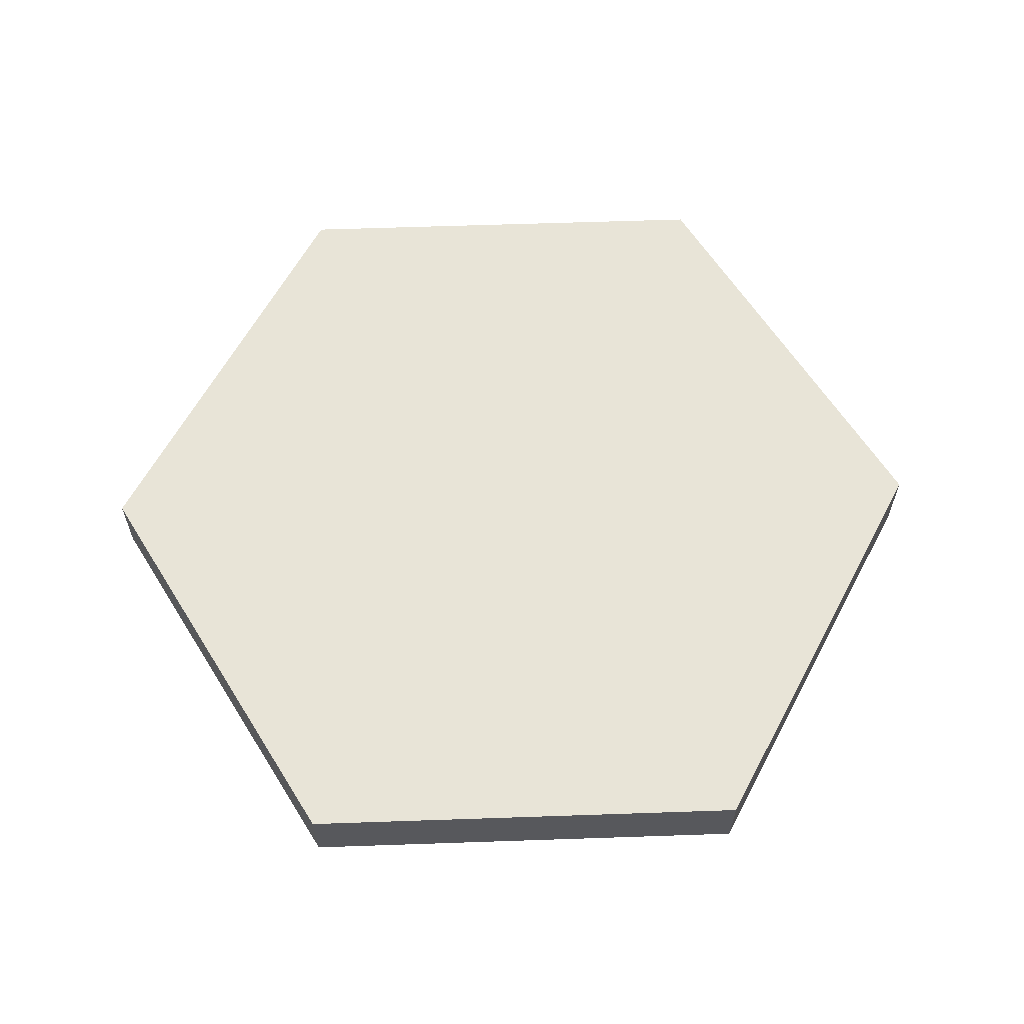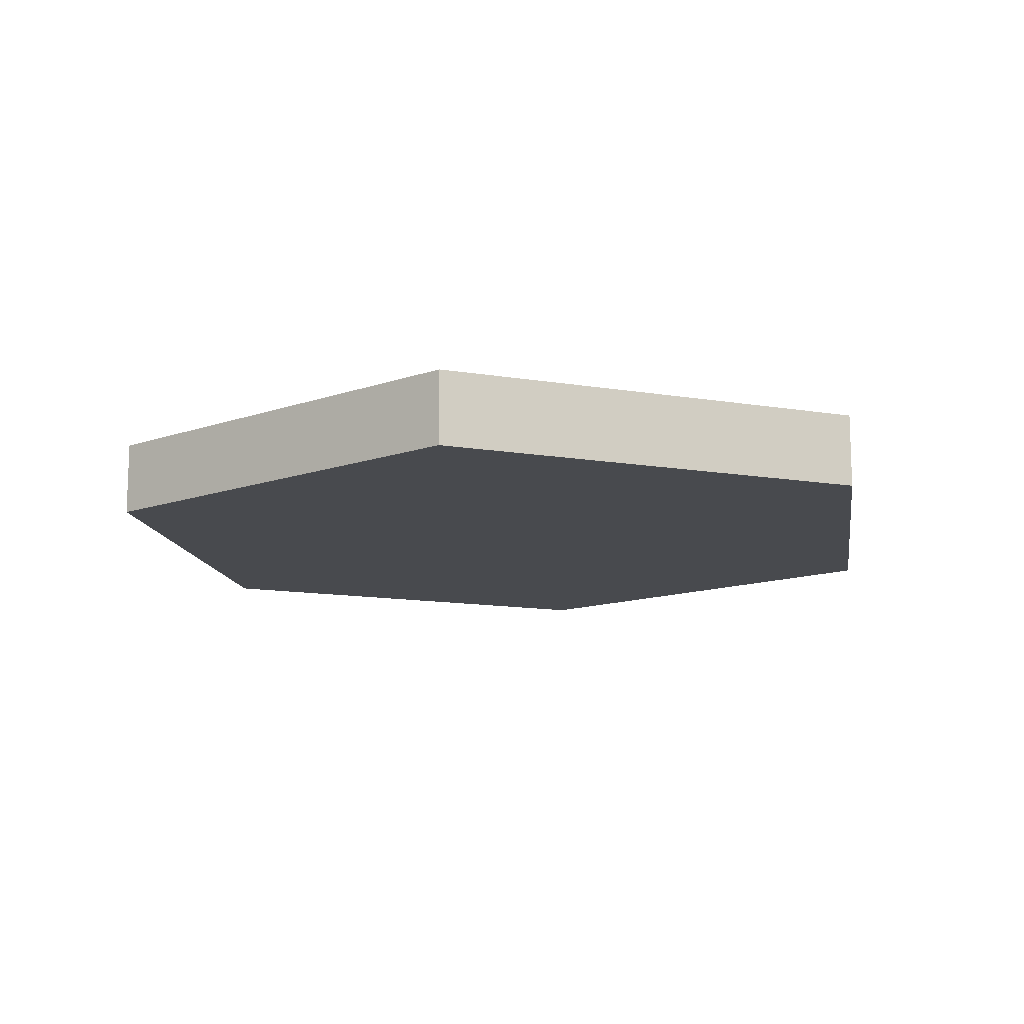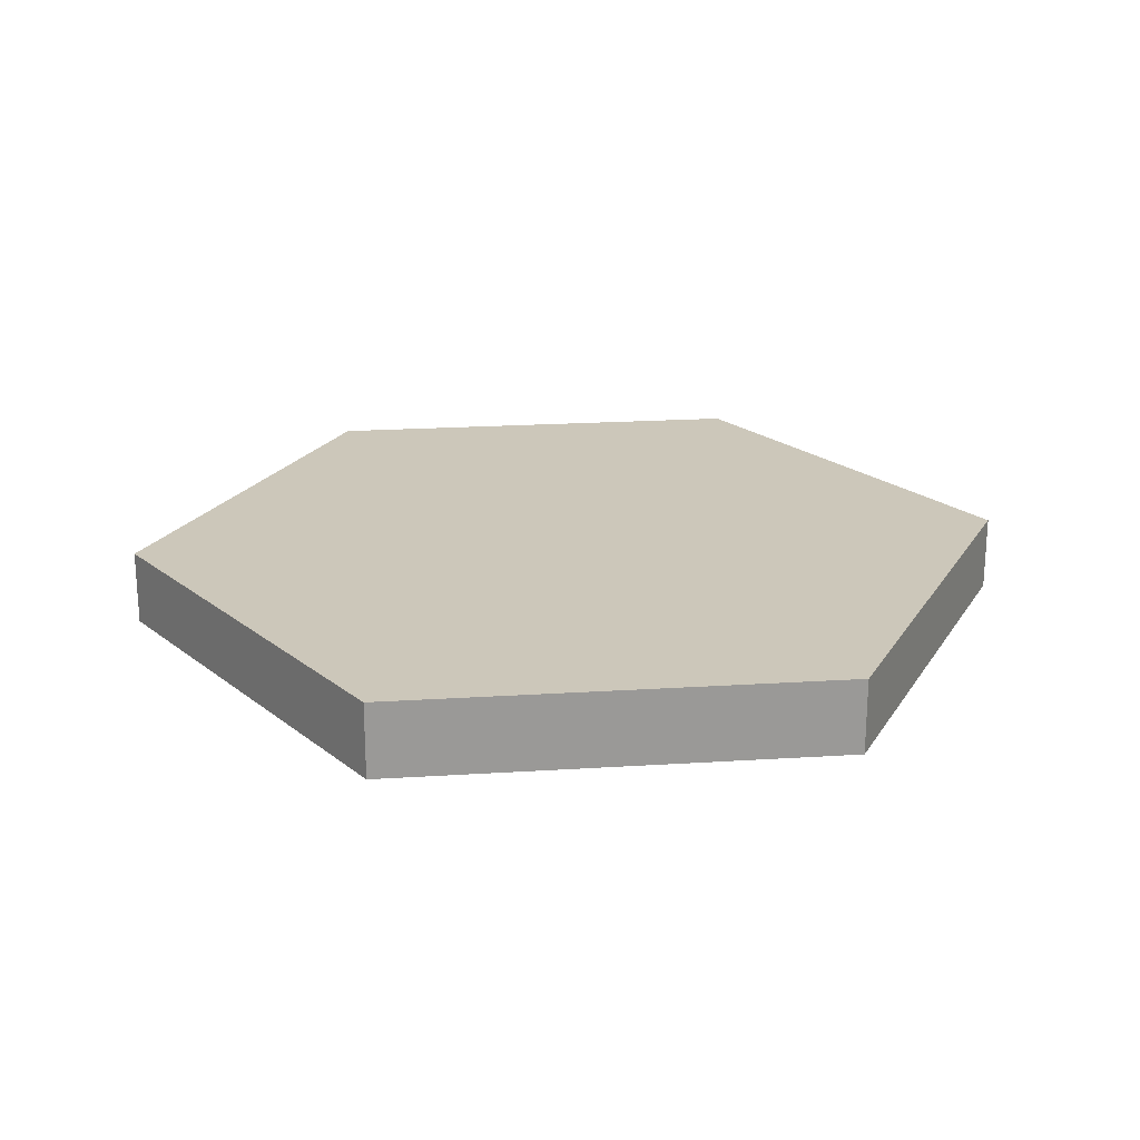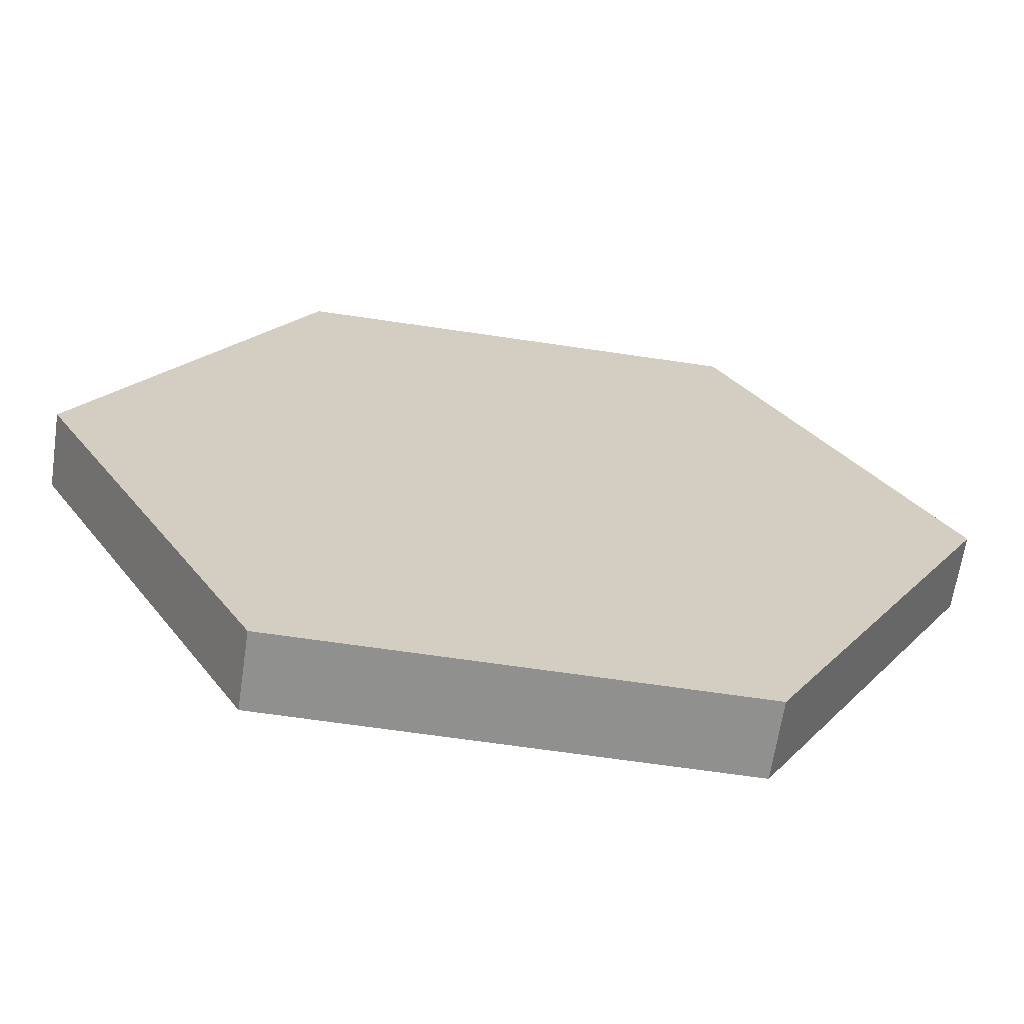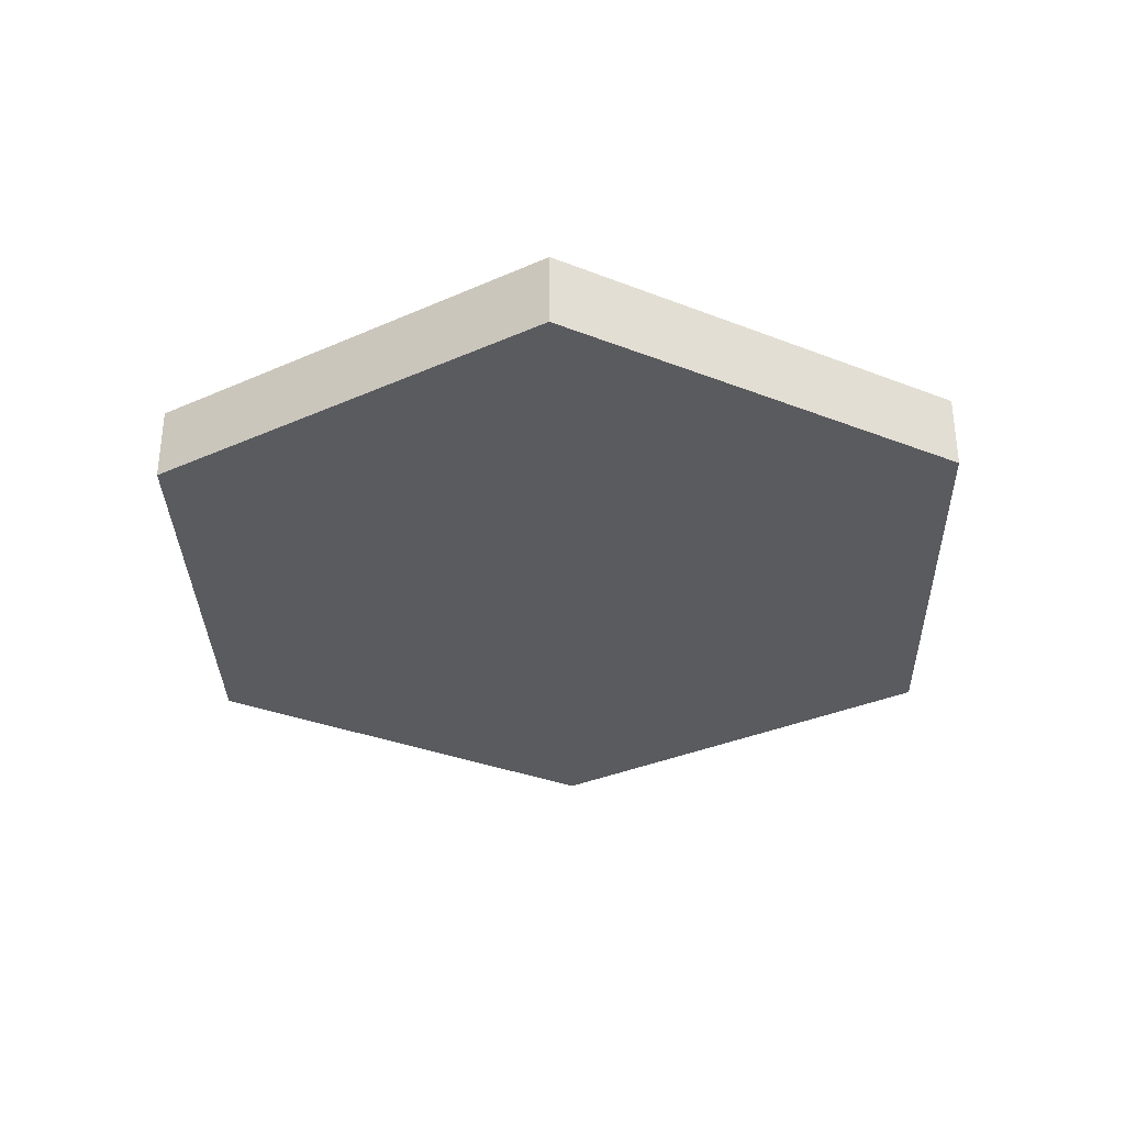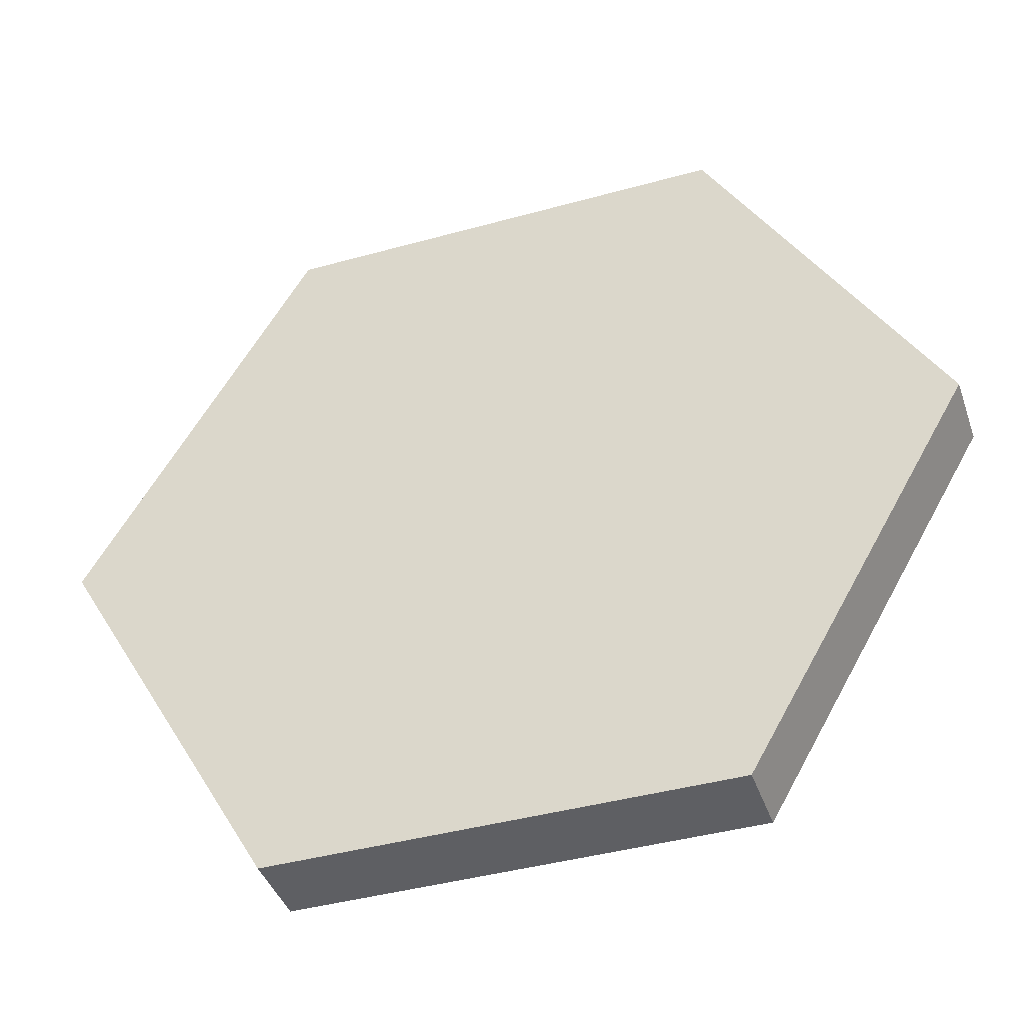
<metadata>
{"format":"obj","ext":"obj","renderer":"f3d","projection":"perspective","resolution":1024,"background":"white","views":[{"elev":61.4,"azim":-62.0,"up":"+Y"},{"elev":-13.0,"azim":98.9,"up":"+Y"},{"elev":21.4,"azim":53.6,"up":"+Y"},{"elev":-65.5,"azim":-8.5,"up":"+Z"},{"elev":-32.9,"azim":91.5,"up":"+Y"},{"elev":-41.5,"azim":18.6,"up":"+Z"}]}
</metadata>
<code>
v  0.75 -0.125 9e-08
v  0.375 -0.125 -0.6495
v  -0.375 -0.125 -0.6495
v  -0.75 -0.125 -2e-08
v  -0.375 -0.125 0.6495
v  0.375 -0.125 0.6495
v  0.75 0 9e-08
v  0.375 0 -0.6495
v  -0.375 0 -0.6495
v  -0.75 0 -2e-08
v  -0.375 0 0.6495
v  0.375 0 0.6495
v  0.75 -0.125 9e-08
v  0.375 -0.125 -0.6495
v  -0.375 -0.125 -0.6495
v  -0.75 -0.125 -2e-08
v  -0.375 -0.125 0.6495
v  0.375 -0.125 0.6495
v  0.75 0 9e-08
v  0.375 0 -0.6495
v  -0.375 0 -0.6495
v  -0.75 0 -2e-08
v  -0.375 0 0.6495
v  0.375 0 0.6495
v  0.375 -0.125 -0.6495
v  -0.375 -0.125 -0.6495
v  -0.75 -0.125 -2e-08
v  -0.375 -0.125 0.6495
v  0.375 -0.125 0.6495
v  0.375 0 -0.6495
v  -0.375 0 -0.6495
v  -0.75 0 -2e-08
v  -0.375 0 0.6495
v  0.375 0 0.6495
o HexI_15in
g HexI_15in
f 8 7 1
f 1 25 8
f 9 30 2
f 2 26 9
f 10 31 3
f 3 27 10
f 11 32 4
f 4 28 11
f 12 33 5
f 5 29 12
f 7 34 6
f 6 1 7
f 14 13 18
f 15 14 18
f 16 15 18
f 16 18 17
f 22 23 24
f 24 19 20
f 24 20 21
f 22 24 21

</code>
